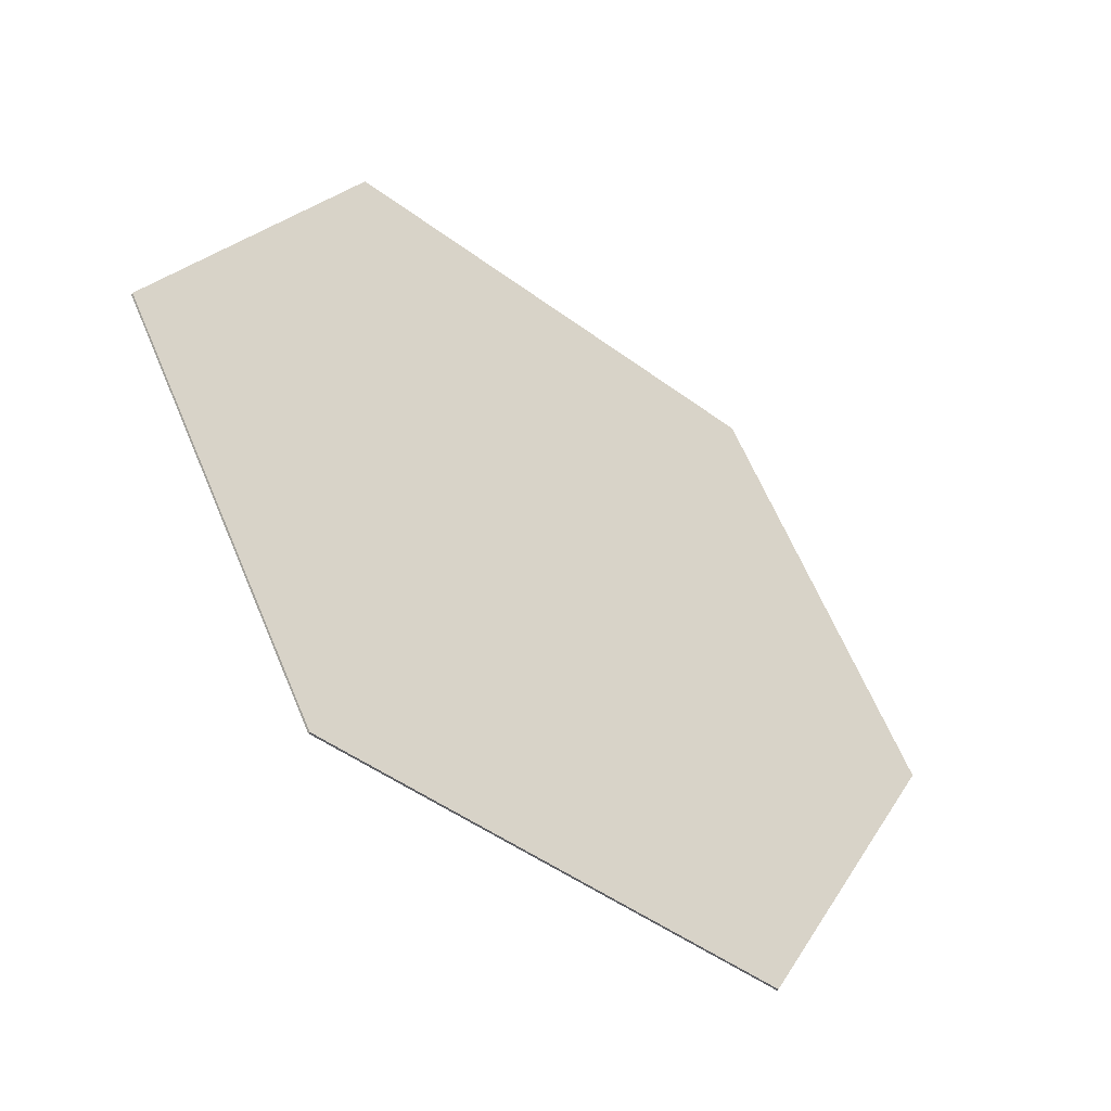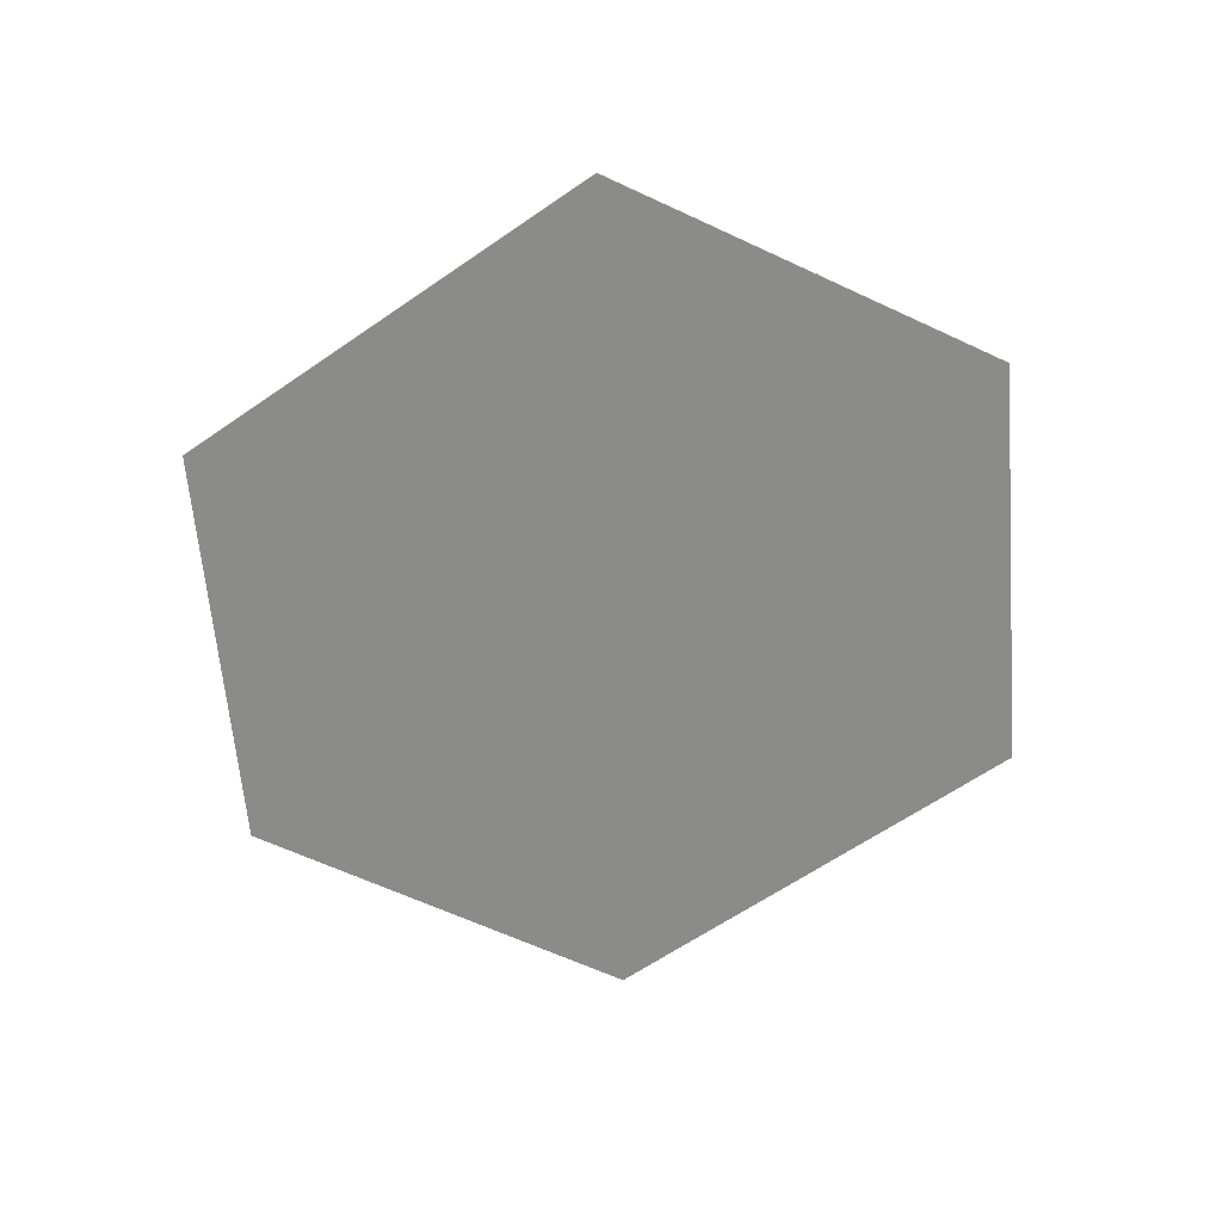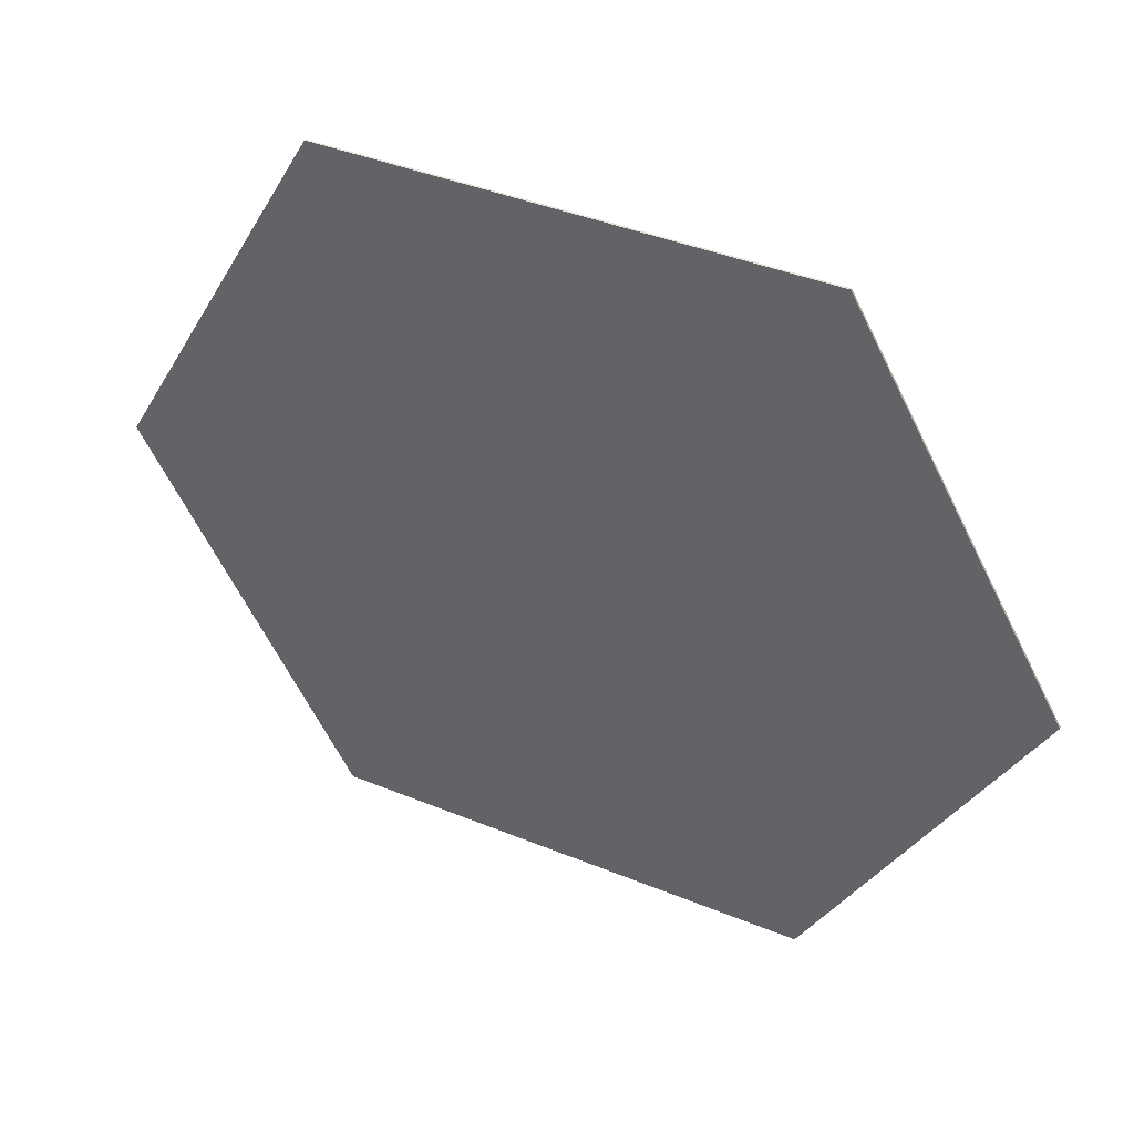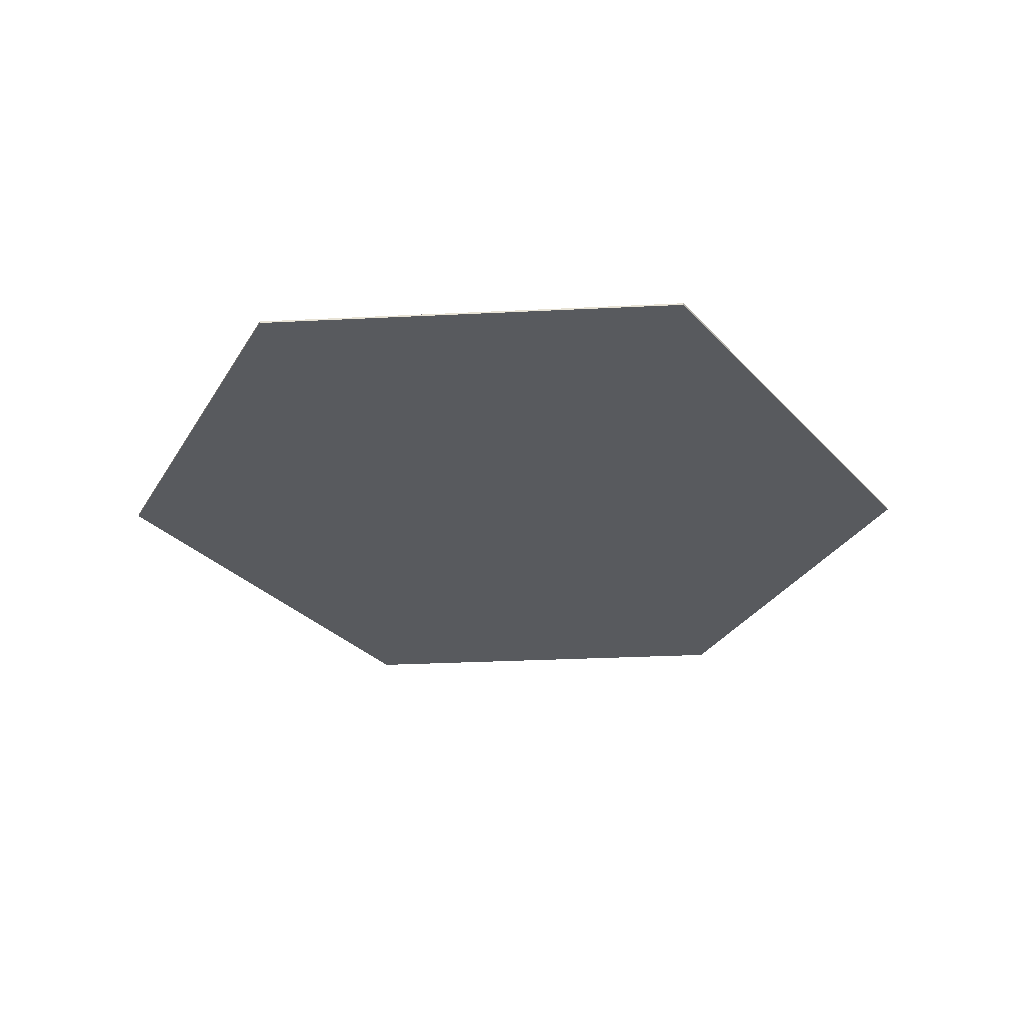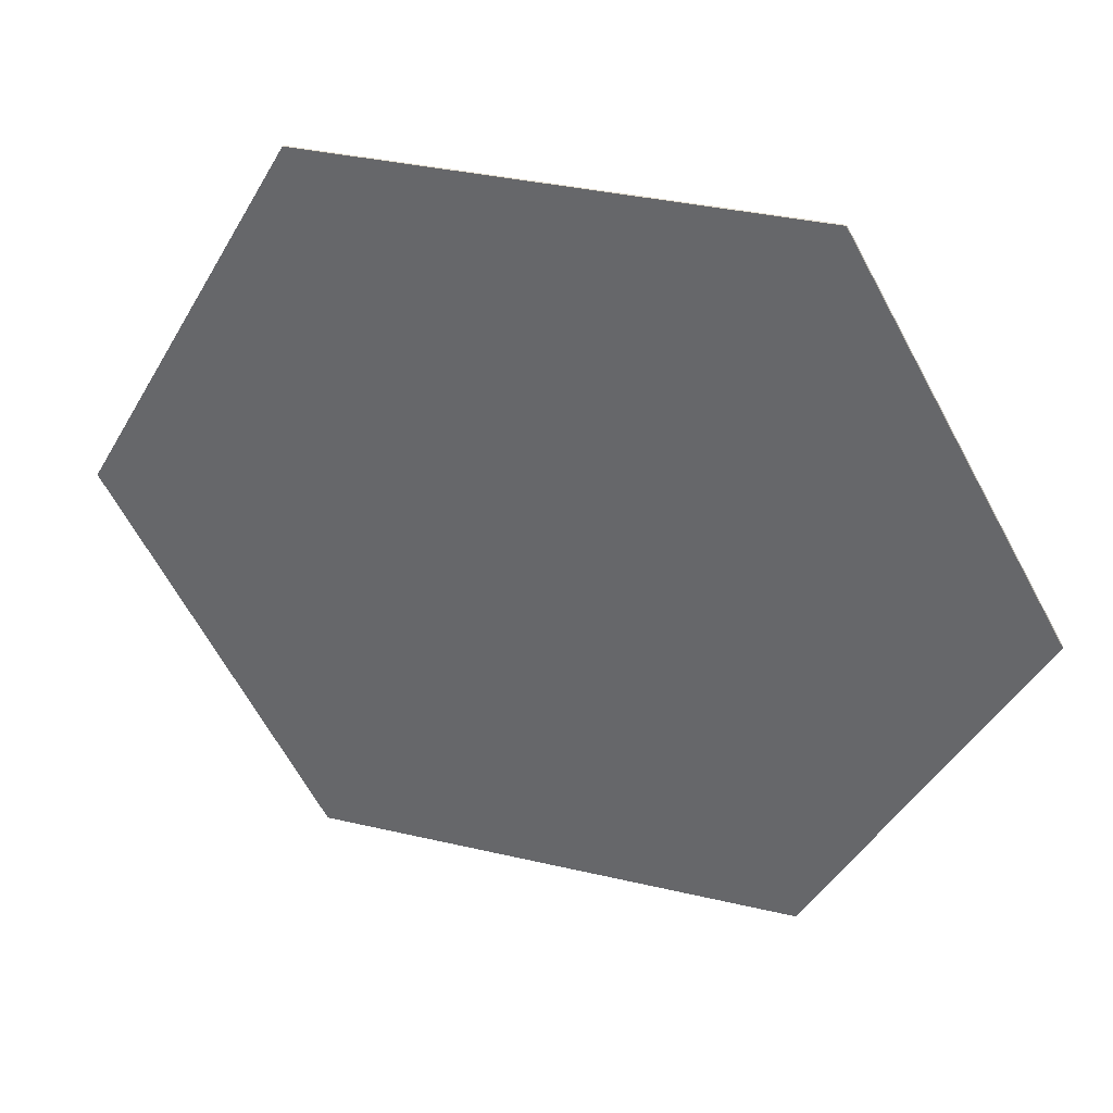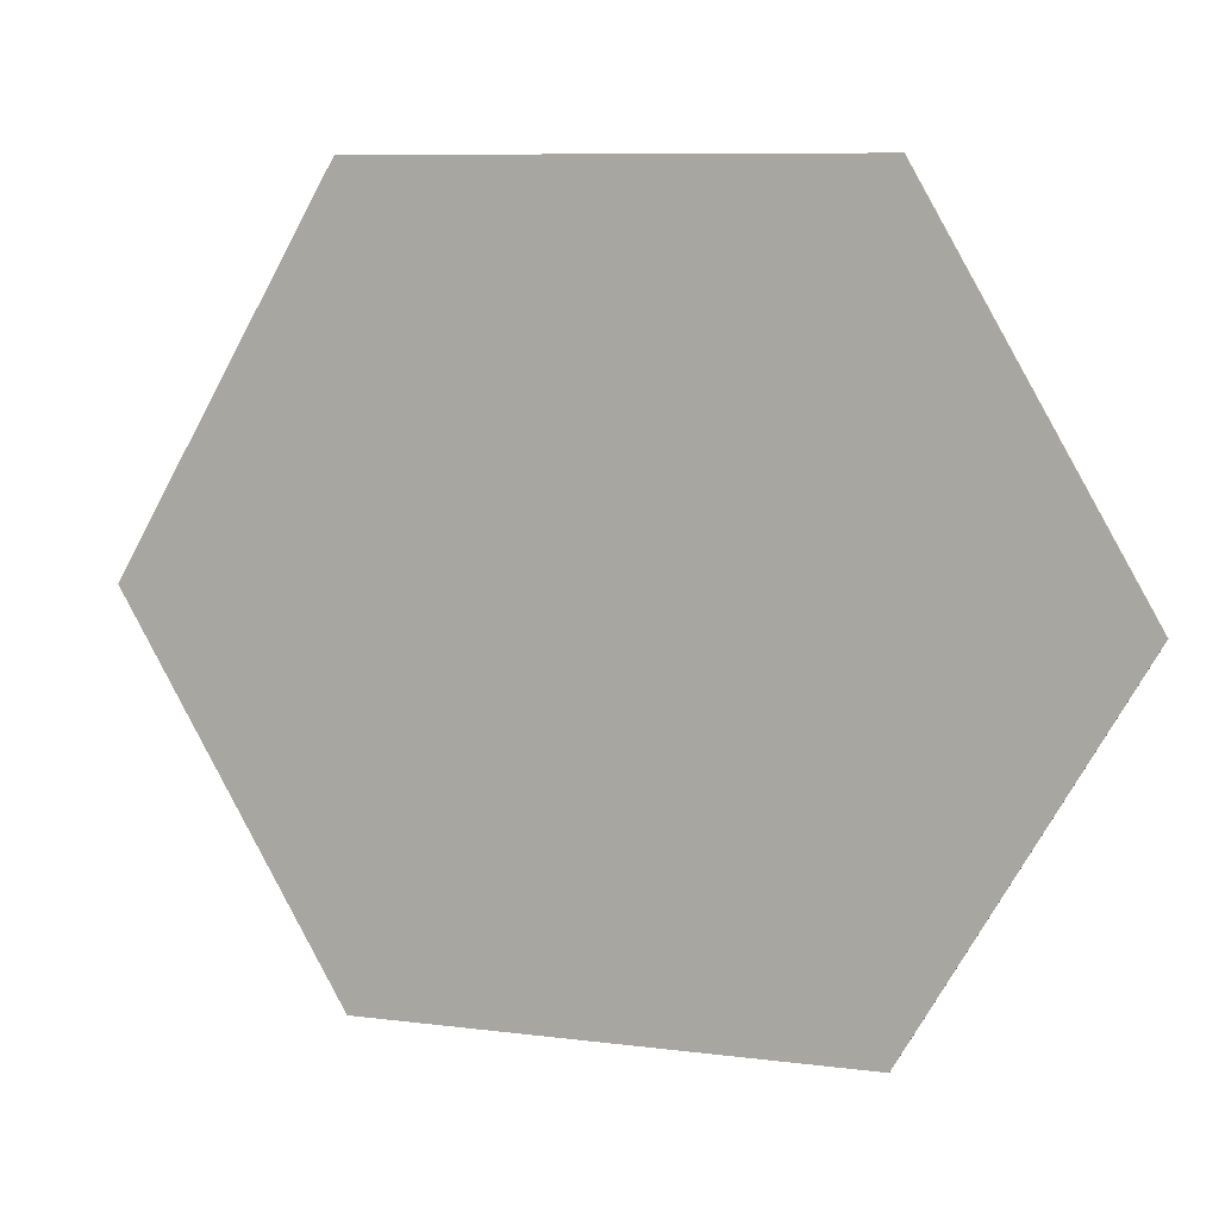
<metadata>
{"format":"obj","ext":"obj","renderer":"f3d","projection":"perspective","resolution":1024,"background":"white","views":[{"elev":-47.9,"azim":-39.8,"up":"+Z"},{"elev":-63.7,"azim":-145.2,"up":"+Y"},{"elev":40.5,"azim":26.7,"up":"+Z"},{"elev":-30.6,"azim":-55.9,"up":"+Y"},{"elev":34.7,"azim":17.5,"up":"+Z"},{"elev":8.8,"azim":-161.0,"up":"+Z"}]}
</metadata>
<code>
v -8.667 0.07 -13.28
v -16.33 0.07 0
v -8.668 0.07 13.28
v 8.667 0.07 13.28
v 16.33 0.07 0.001
v 8.668 0.07 -13.28
v -8.667 0 -13.28
v -16.33 0 0
v -8.668 0 13.28
v 8.667 0 13.28
v 16.33 0 0.001
v 8.668 0 -13.28
f 3 4 5 6
f 1 2 3 6
f 12 11 10 9
f 12 9 8 7
f 1 7 8 2
f 2 8 9 3
f 3 9 10 4
f 4 10 11 5
f 5 11 12 6
f 6 12 7 1

</code>
